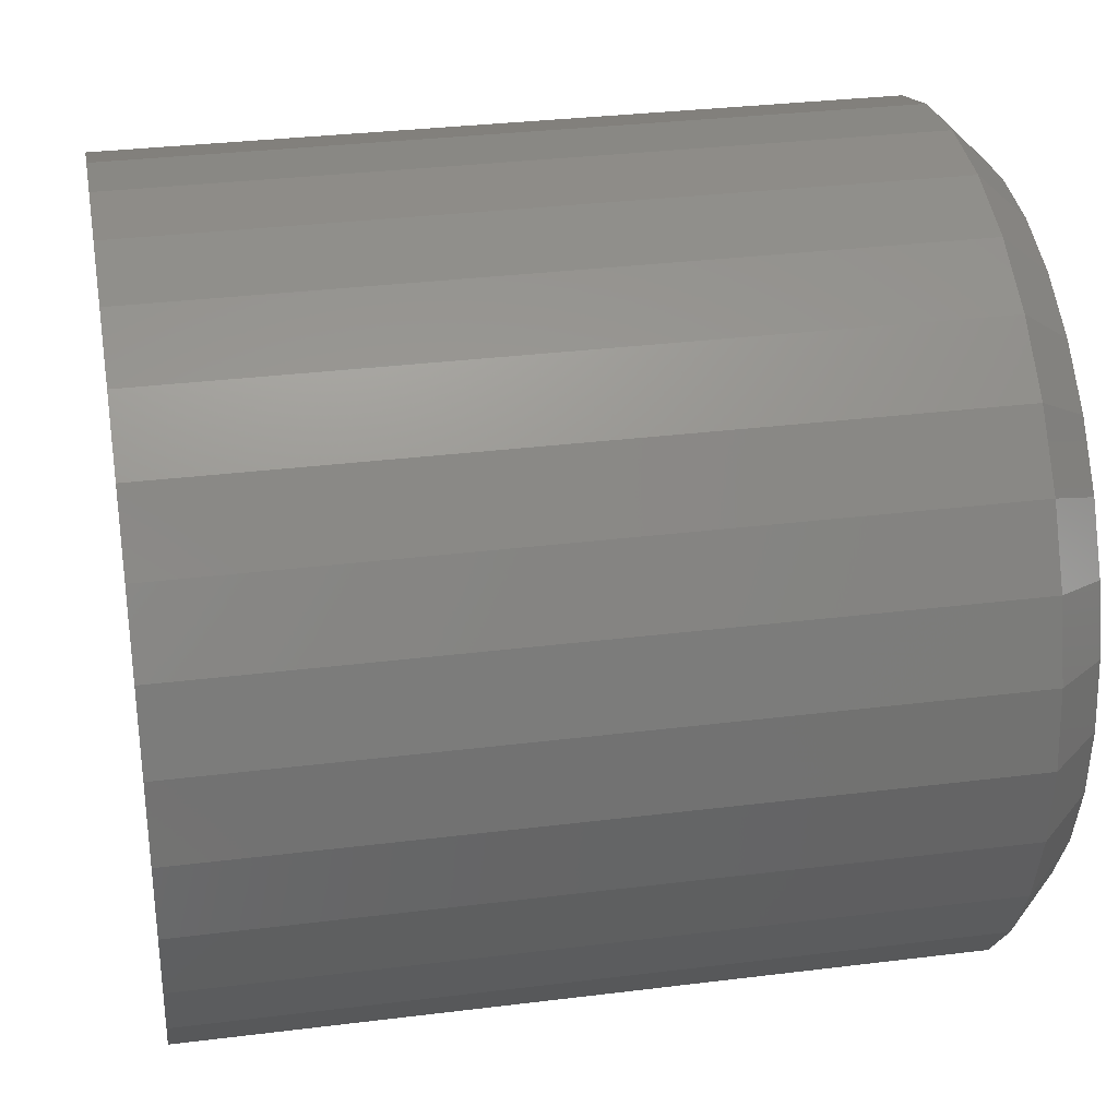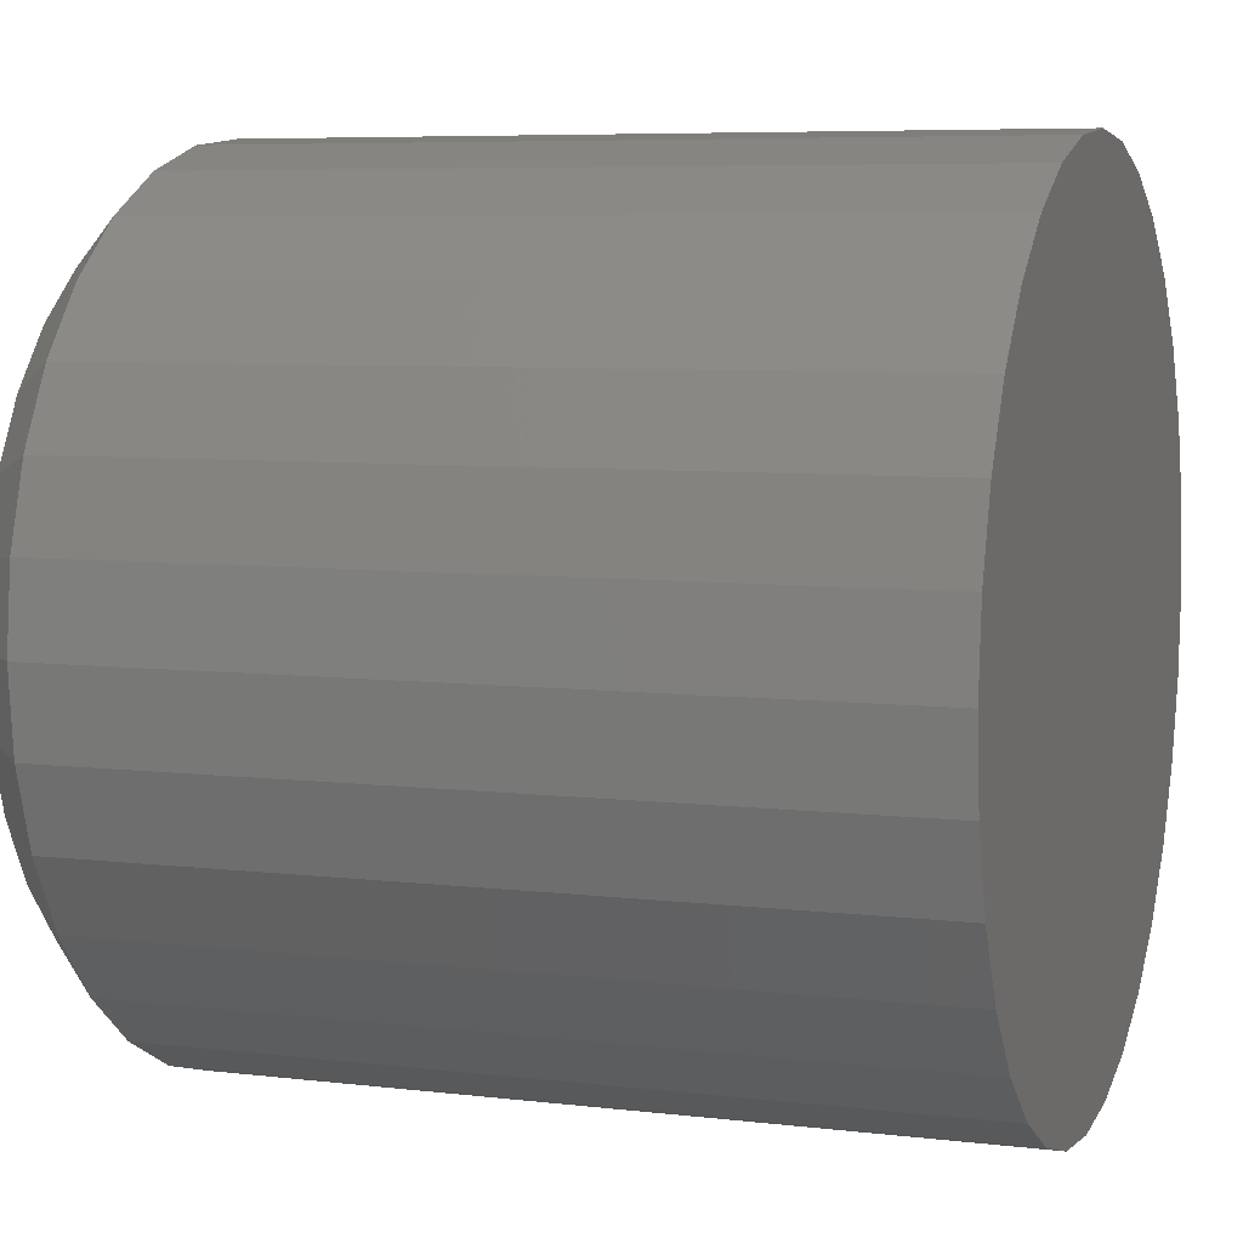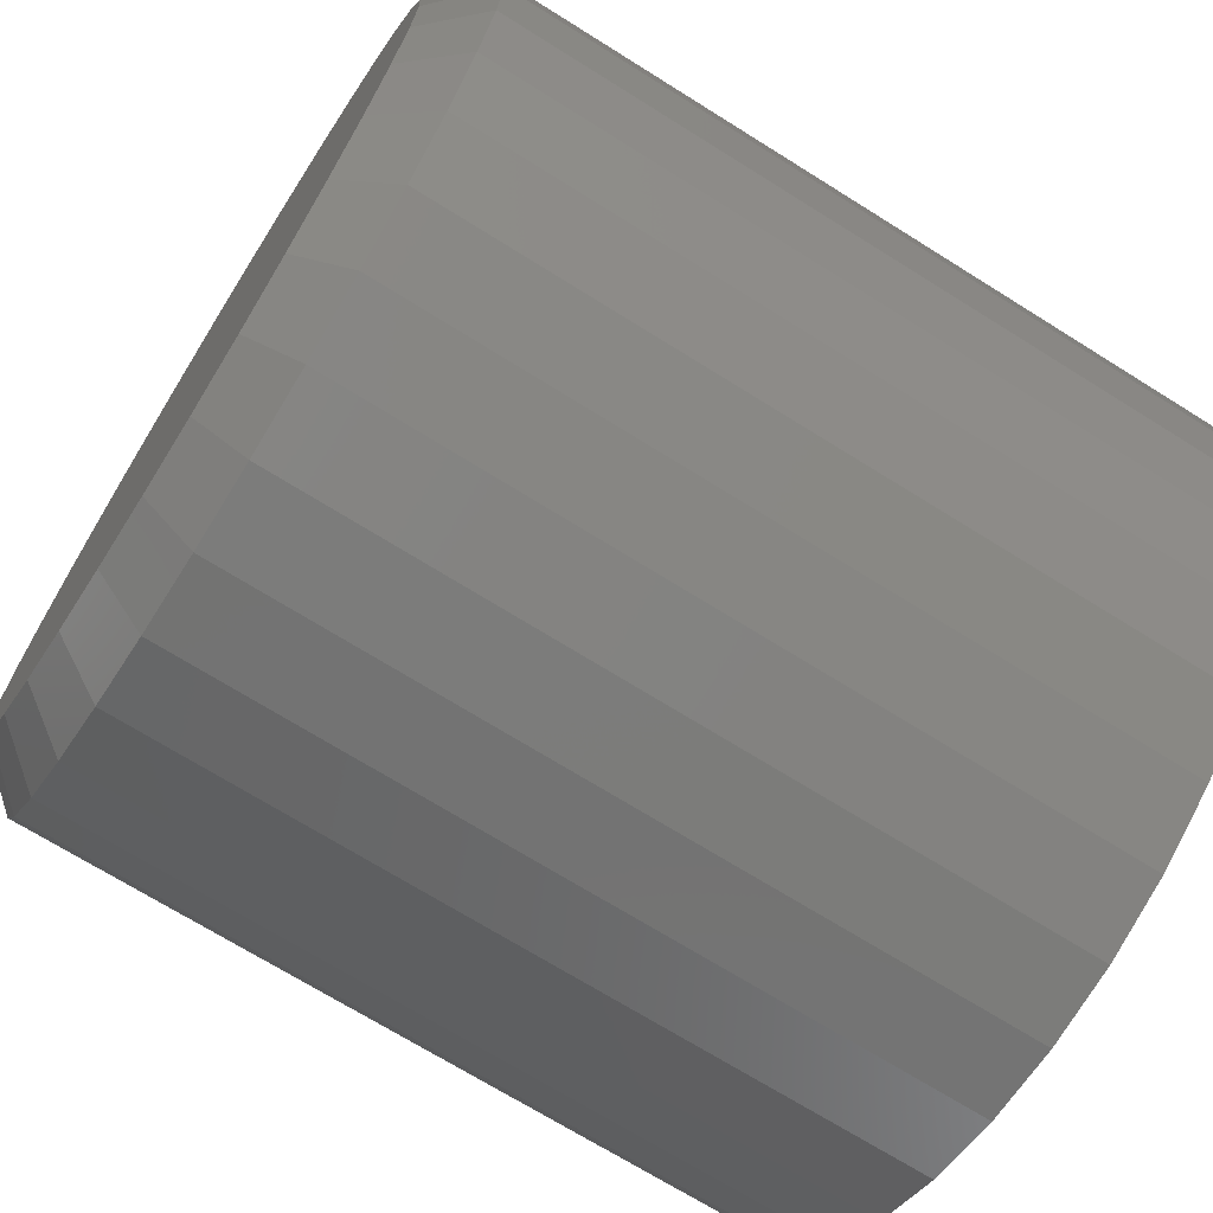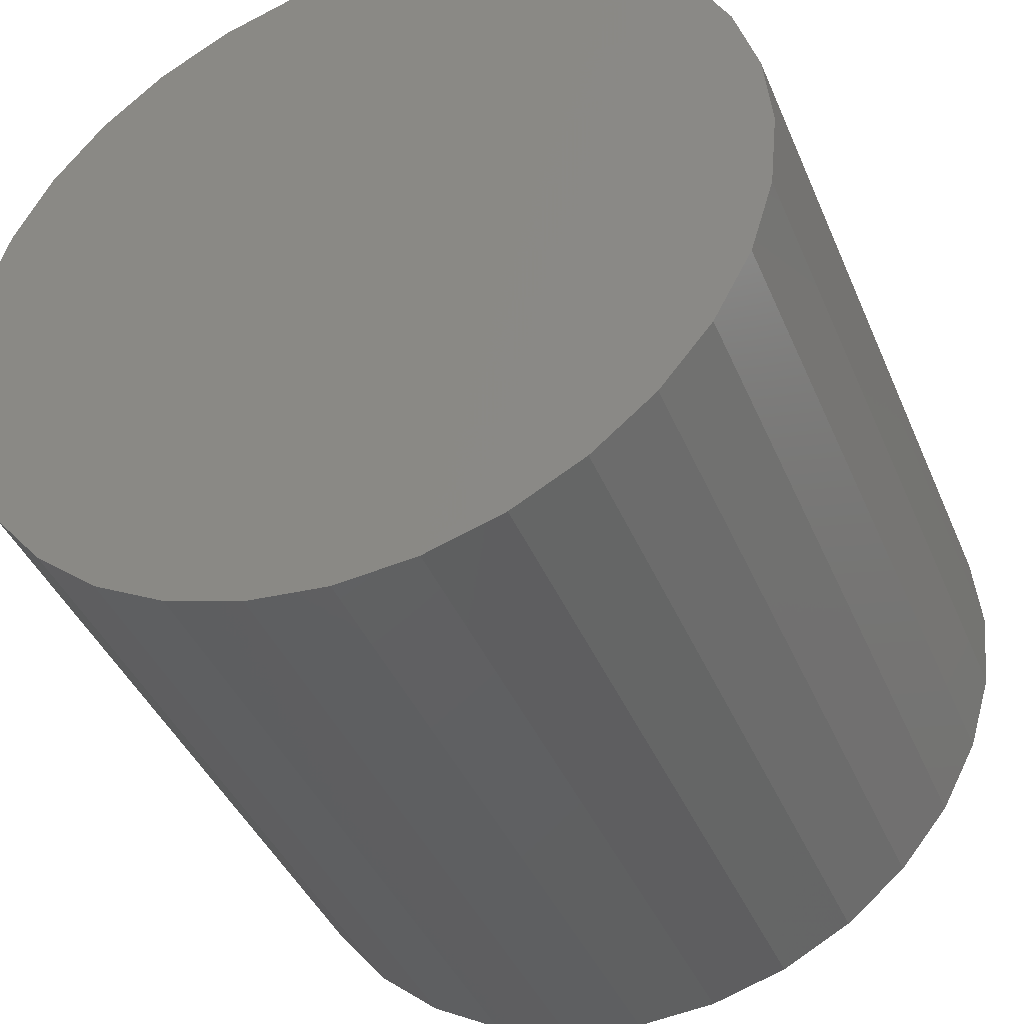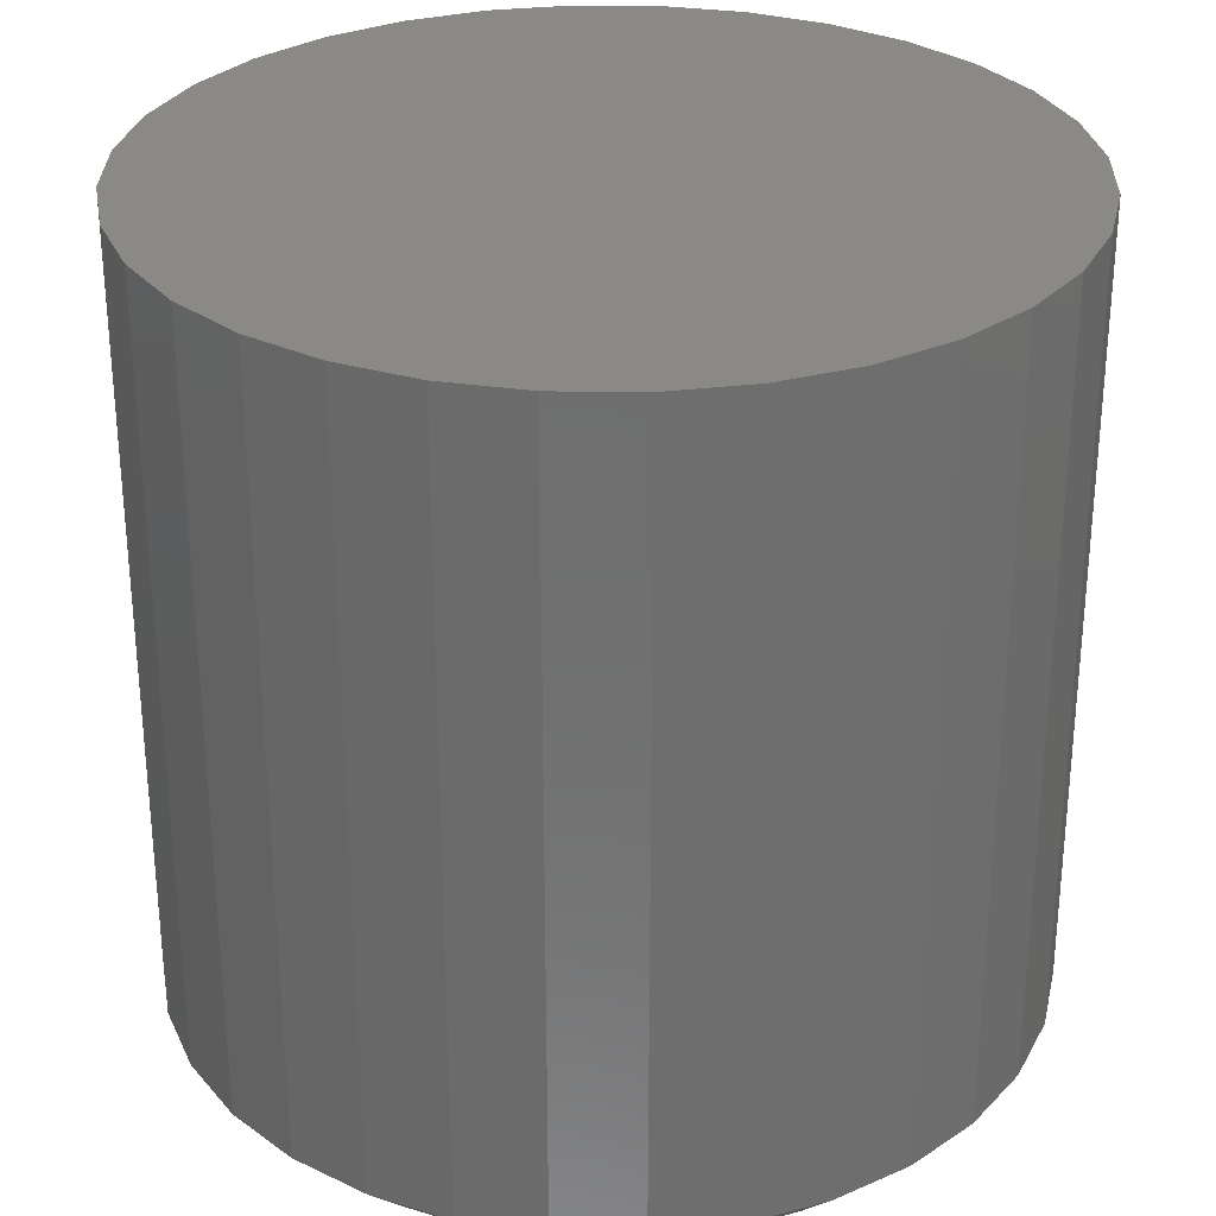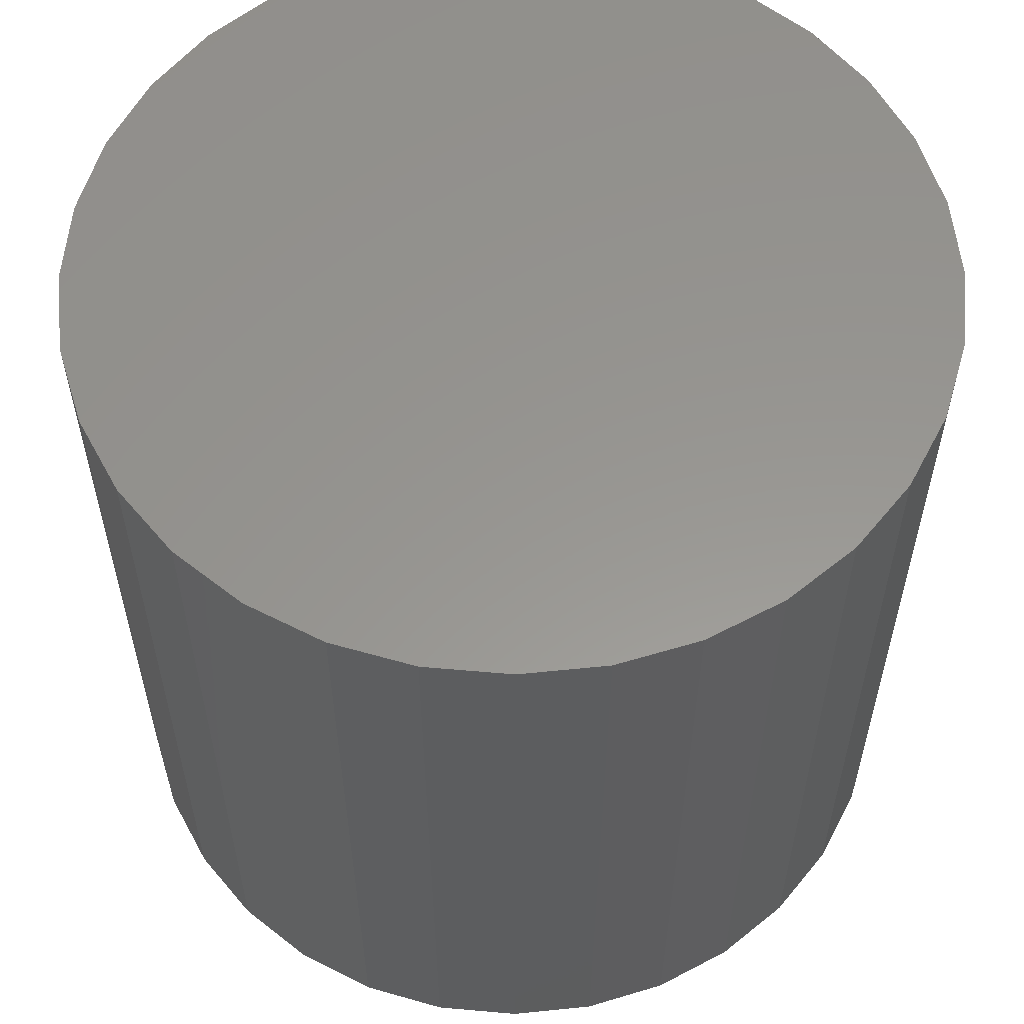
<metadata>
{"format":"stl","ext":"stl","renderer":"f3d","projection":"perspective","resolution":1024,"background":"white","views":[{"elev":31.7,"azim":80.0,"up":"+Y"},{"elev":6.6,"azim":-70.5,"up":"+Y"},{"elev":-70.3,"azim":-122.1,"up":"+Y"},{"elev":-41.1,"azim":21.6,"up":"+Y"},{"elev":29.7,"azim":130.5,"up":"+Z"},{"elev":58.1,"azim":134.6,"up":"+Z"}]}
</metadata>
<code>
# stl→obj: 96 verts, 188 faces
v 0.007895 0.3321 0
v 0.07268 0.3257 0
v -0.05689 0.3257 0
v 0.007895 -0.3321 0
v -0.05689 -0.3257 0
v 0.07268 -0.3257 0
v -0.1192 -0.3068 0
v 0.135 -0.3068 0
v -0.1766 -0.2761 0
v 0.1924 -0.2761 0
v -0.2269 -0.2348 0
v 0.2427 -0.2348 0
v -0.2682 -0.1845 0
v 0.284 -0.1845 0
v -0.2989 -0.1271 0
v 0.3147 -0.1271 0
v -0.3178 -0.06478 0
v 0.3336 -0.06478 0
v -0.3242 -1.061e-16 0
v 0.34 -3.755e-16 0
v -0.3178 0.06478 0
v 0.3336 0.06478 0
v -0.2989 0.1271 0
v 0.3147 0.1271 0
v -0.2682 0.1845 0
v 0.284 0.1845 0
v -0.2269 0.2348 0
v 0.2427 0.2348 0
v -0.1766 0.2761 0
v 0.1924 0.2761 0
v -0.1192 0.3068 0
v 0.135 0.3068 0
v 0.3868 -4.294e-16 0.04688
v 0.3868 0 0.75
v 0.3796 -0.07393 0.04688
v 0.3796 -0.07393 0.75
v 0.358 -0.145 0.04688
v 0.358 -0.145 0.75
v 0.323 -0.2105 0.04688
v 0.323 -0.2105 0.75
v 0.2759 -0.268 0.04688
v 0.2759 -0.268 0.75
v 0.2184 -0.3151 0.04688
v 0.2184 -0.3151 0.75
v 0.1529 -0.3501 0.04688
v 0.1529 -0.3501 0.75
v 0.08182 -0.3717 0.04688
v 0.08182 -0.3717 0.75
v 0.007895 -0.3789 0.04688
v 0.007895 -0.3789 0.75
v -0.06603 -0.3717 0.04688
v -0.06603 -0.3717 0.75
v -0.1371 -0.3501 0.04688
v -0.1371 -0.3501 0.75
v -0.2026 -0.3151 0.04688
v -0.2026 -0.3151 0.75
v -0.2601 -0.268 0.04688
v -0.2601 -0.268 0.75
v -0.3072 -0.2105 0.04688
v -0.3072 -0.2105 0.75
v -0.3422 -0.145 0.04688
v -0.3422 -0.145 0.75
v -0.3638 -0.07393 0.04688
v -0.3638 -0.07393 0.75
v -0.3711 4.641e-17 0.04688
v -0.3711 4.641e-17 0.75
v -0.3638 0.07393 0.04688
v -0.3638 0.07393 0.75
v -0.3422 0.145 0.04688
v -0.3422 0.145 0.75
v -0.3072 0.2105 0.04688
v -0.3072 0.2105 0.75
v -0.2601 0.268 0.04688
v -0.2601 0.268 0.75
v -0.2026 0.3151 0.04688
v -0.2026 0.3151 0.75
v -0.1371 0.3501 0.04688
v -0.1371 0.3501 0.75
v -0.06603 0.3717 0.04688
v -0.06603 0.3717 0.75
v 0.007895 0.3789 0.04688
v 0.007895 0.3789 0.75
v 0.08182 0.3717 0.04688
v 0.08182 0.3717 0.75
v 0.1529 0.3501 0.04688
v 0.1529 0.3501 0.75
v 0.2184 0.3151 0.04688
v 0.2184 0.3151 0.75
v 0.2759 0.268 0.04688
v 0.2759 0.268 0.75
v 0.323 0.2105 0.04688
v 0.323 0.2105 0.75
v 0.358 0.145 0.04688
v 0.358 0.145 0.75
v 0.3796 0.07393 0.04688
v 0.3796 0.07393 0.75
f 1 2 3
f 4 5 6
f 6 5 7
f 6 7 8
f 8 7 9
f 8 9 10
f 10 9 11
f 10 11 12
f 12 11 13
f 12 13 14
f 14 13 15
f 14 15 16
f 16 15 17
f 16 17 18
f 18 17 19
f 18 19 20
f 20 19 21
f 20 21 22
f 22 21 23
f 22 23 24
f 24 23 25
f 24 25 26
f 26 25 27
f 26 27 28
f 28 27 29
f 28 29 30
f 30 29 31
f 30 31 32
f 32 31 3
f 32 3 2
f 33 34 35
f 35 34 36
f 35 36 37
f 37 36 38
f 37 38 39
f 39 38 40
f 39 40 41
f 41 40 42
f 41 42 43
f 43 42 44
f 43 44 45
f 45 44 46
f 45 46 47
f 47 46 48
f 47 48 49
f 49 48 50
f 49 50 51
f 51 50 52
f 51 52 53
f 53 52 54
f 53 54 55
f 55 54 56
f 55 56 57
f 57 56 58
f 57 58 59
f 59 58 60
f 59 60 61
f 61 60 62
f 61 62 63
f 63 62 64
f 63 64 65
f 65 64 66
f 65 66 67
f 67 66 68
f 67 68 69
f 69 68 70
f 69 70 71
f 71 70 72
f 71 72 73
f 73 72 74
f 73 74 75
f 75 74 76
f 75 76 77
f 77 76 78
f 77 78 79
f 79 78 80
f 79 80 81
f 81 80 82
f 81 82 83
f 83 82 84
f 83 84 85
f 85 84 86
f 85 86 87
f 87 86 88
f 87 88 89
f 89 88 90
f 89 90 91
f 91 90 92
f 91 92 93
f 93 92 94
f 93 94 95
f 95 94 96
f 95 96 33
f 33 96 34
f 49 5 4
f 4 47 49
f 9 55 11
f 11 55 57
f 11 57 13
f 13 57 59
f 13 59 15
f 15 59 61
f 15 61 17
f 17 61 63
f 17 63 19
f 19 63 65
f 43 10 41
f 41 10 12
f 41 12 39
f 39 12 14
f 39 14 37
f 37 14 16
f 37 16 35
f 35 16 18
f 35 18 33
f 33 18 20
f 55 9 53
f 53 9 7
f 53 7 51
f 51 7 5
f 51 5 49
f 10 43 8
f 8 43 45
f 8 45 6
f 6 45 47
f 6 47 4
f 81 2 1
f 1 79 81
f 30 87 28
f 28 87 89
f 28 89 26
f 26 89 91
f 26 91 24
f 24 91 93
f 24 93 22
f 22 93 95
f 22 95 20
f 20 95 33
f 75 29 73
f 73 29 27
f 73 27 71
f 71 27 25
f 71 25 69
f 69 25 23
f 69 23 67
f 67 23 21
f 67 21 65
f 65 21 19
f 87 30 85
f 85 30 32
f 85 32 83
f 83 32 2
f 83 2 81
f 29 75 31
f 31 75 77
f 31 77 3
f 3 77 79
f 3 79 1
f 80 84 82
f 84 80 86
f 86 80 78
f 86 78 88
f 88 78 76
f 88 76 90
f 90 76 74
f 90 74 92
f 92 74 72
f 92 72 94
f 94 72 70
f 94 70 96
f 96 70 68
f 96 68 34
f 34 68 66
f 34 66 36
f 36 66 64
f 36 64 38
f 38 64 62
f 38 62 40
f 40 62 60
f 40 60 42
f 42 60 58
f 42 58 44
f 44 58 56
f 44 56 46
f 46 56 54
f 46 54 48
f 48 54 52
f 48 52 50

</code>
